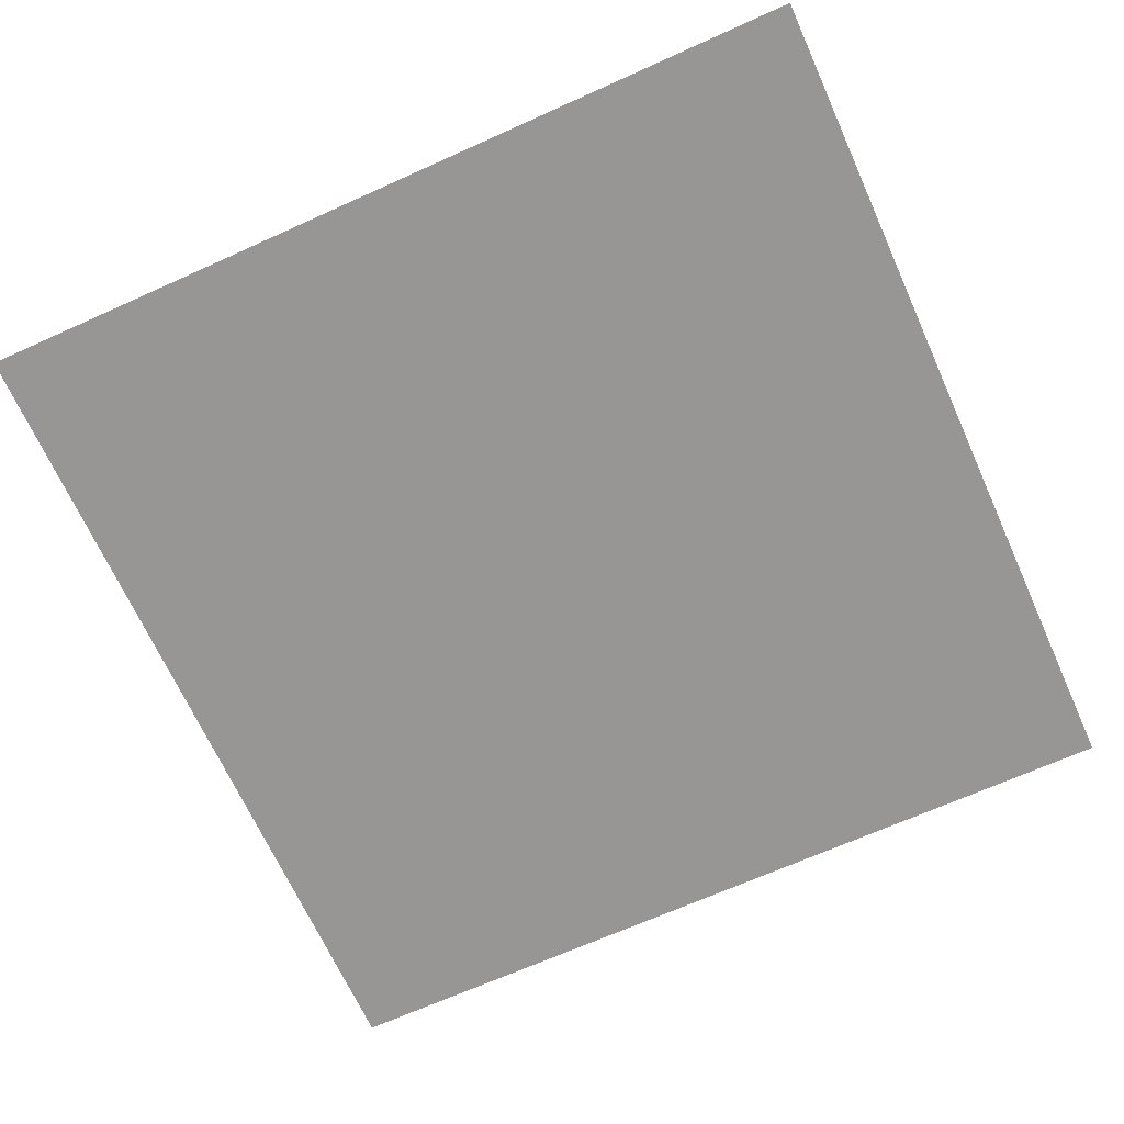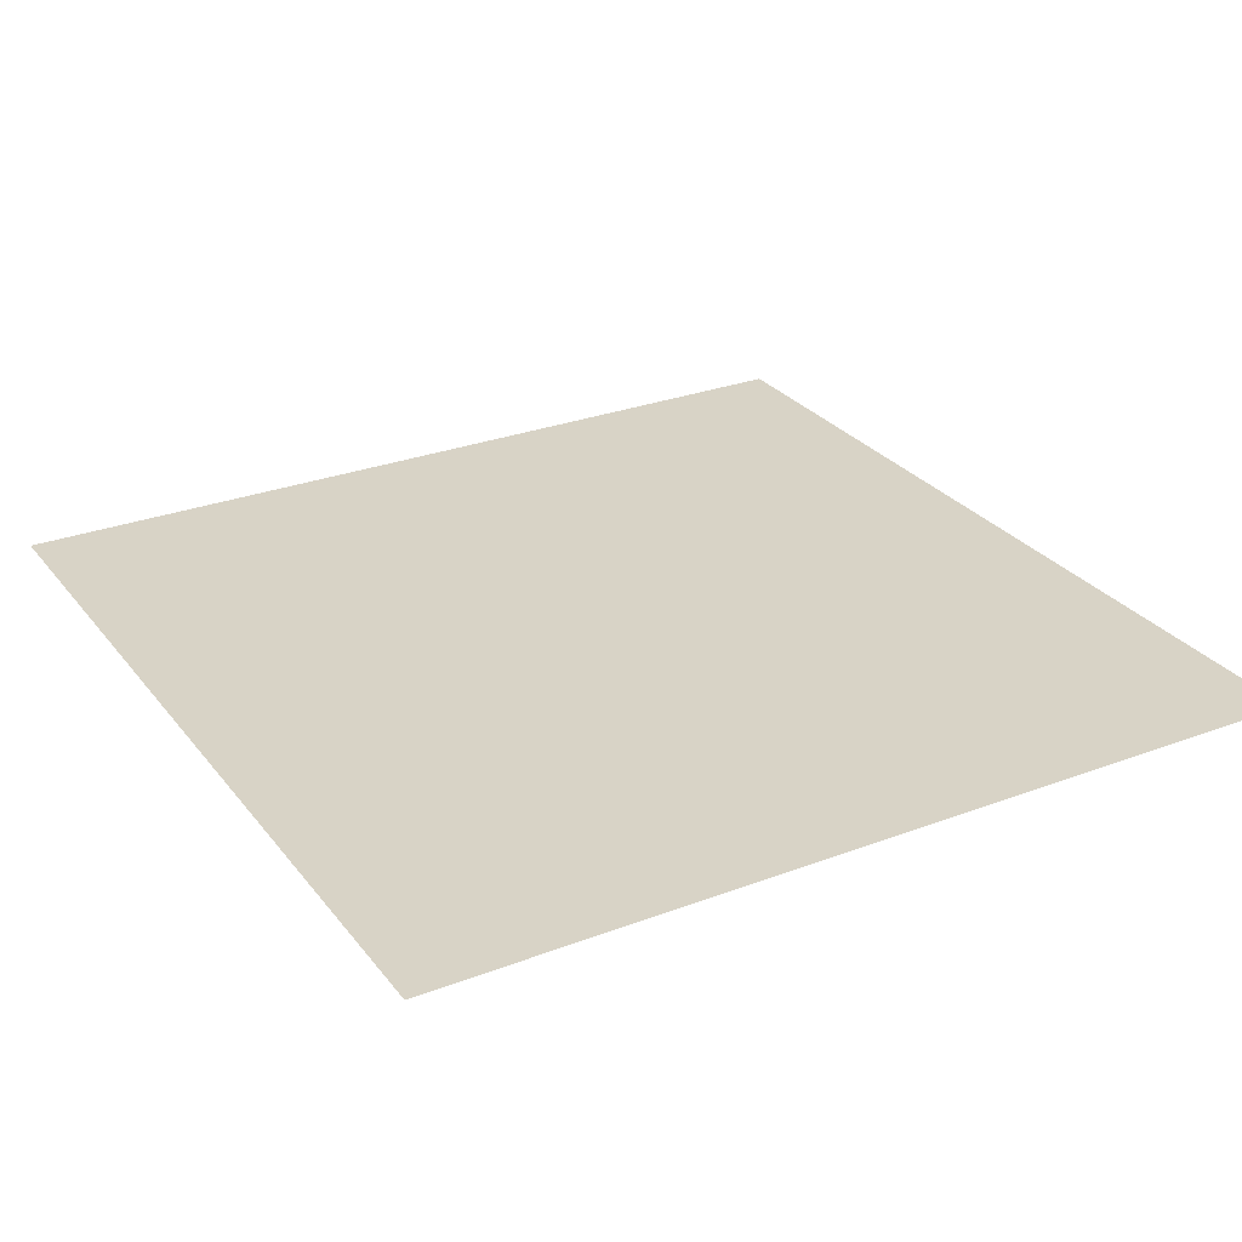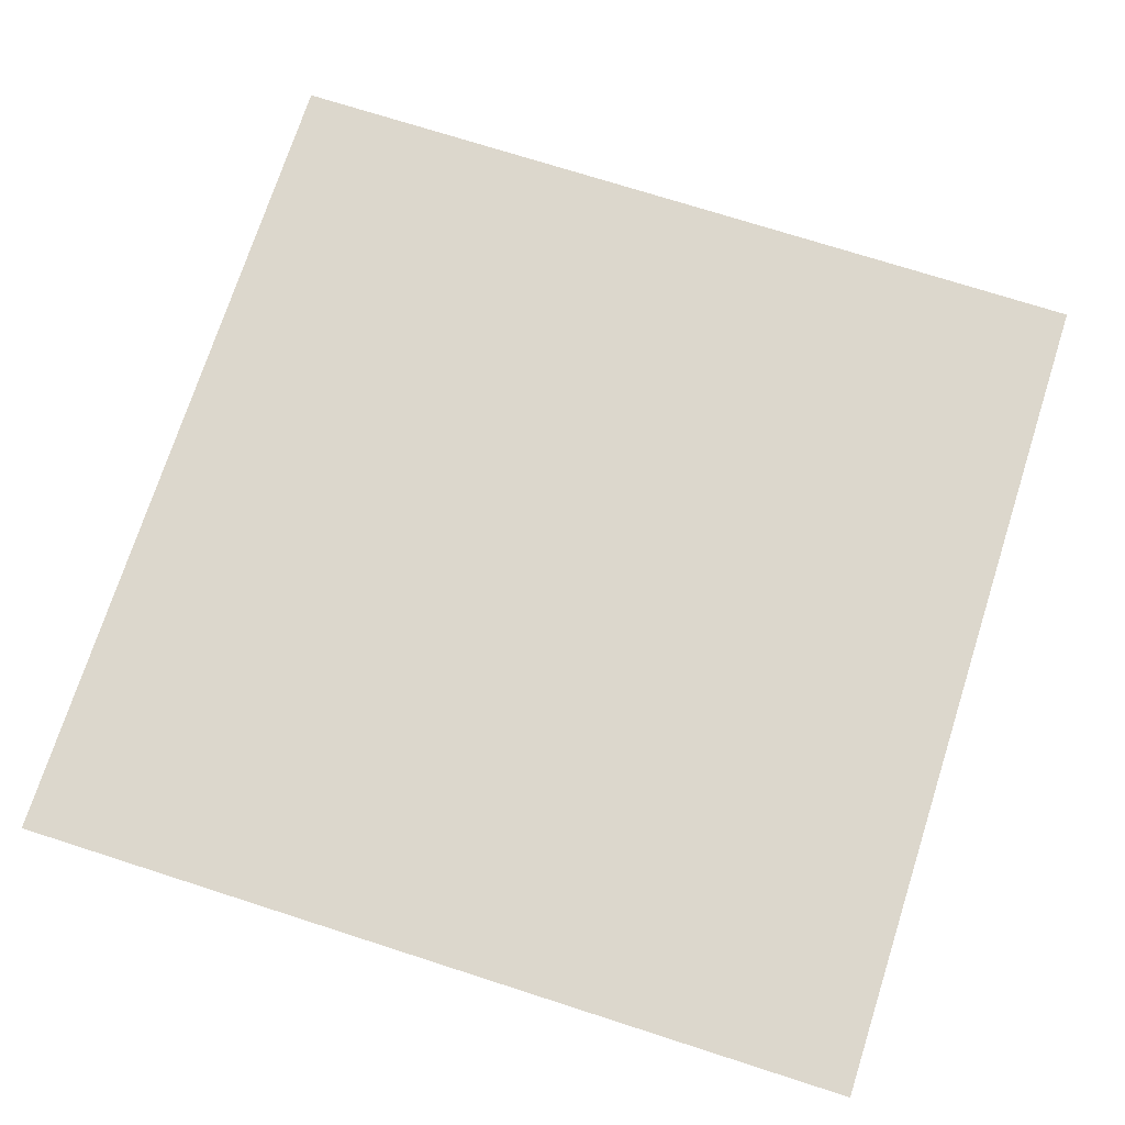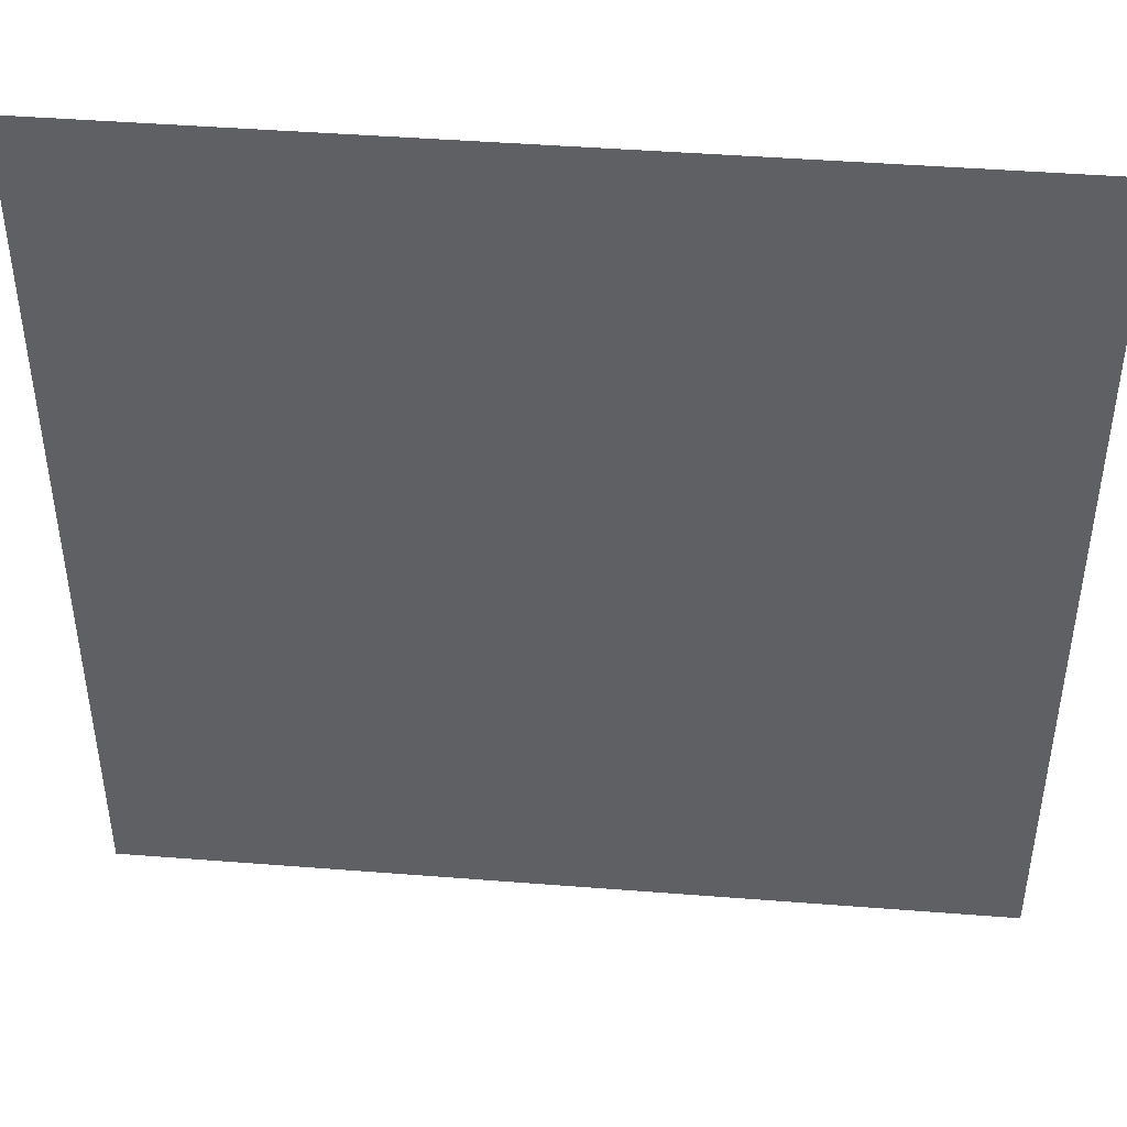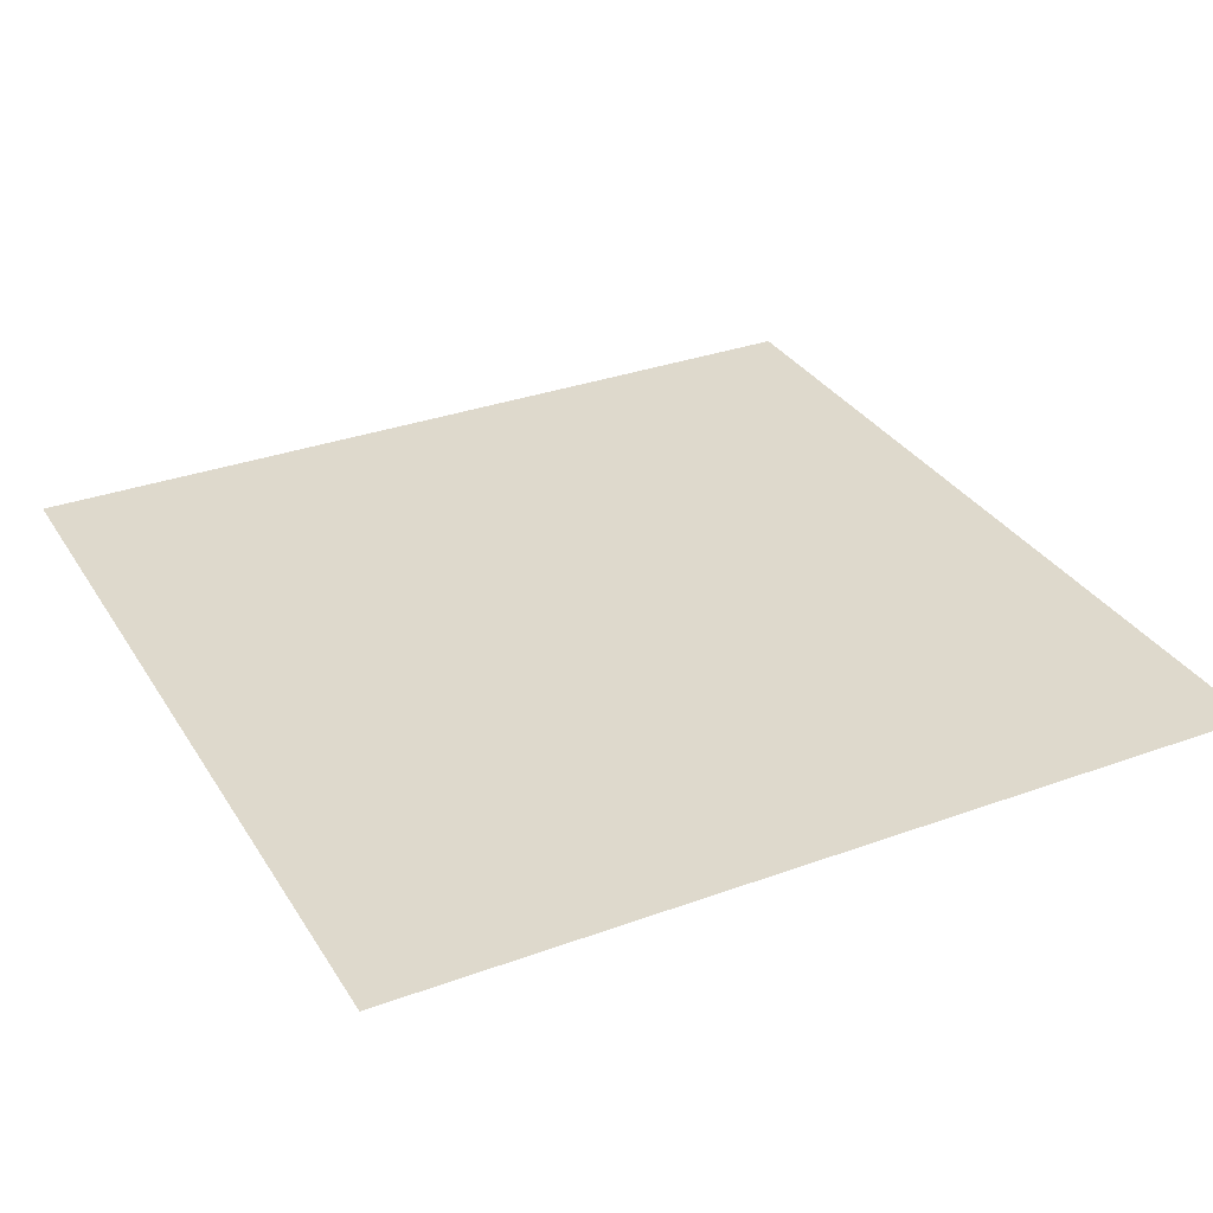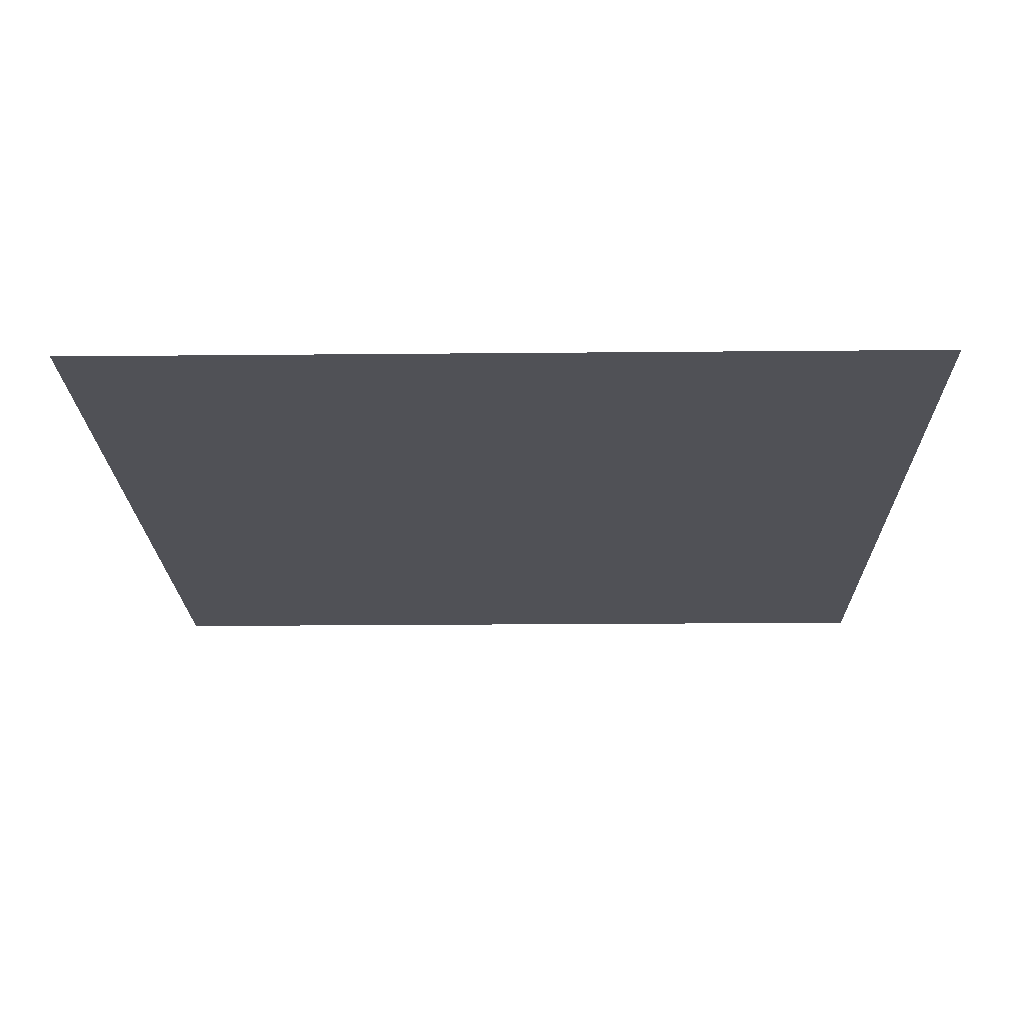
<metadata>
{"format":"obj","ext":"obj","renderer":"f3d","projection":"perspective","resolution":1024,"background":"white","views":[{"elev":-67.9,"azim":114.3,"up":"+Y"},{"elev":28.2,"azim":-29.9,"up":"+Y"},{"elev":72.9,"azim":-162.2,"up":"+Y"},{"elev":44.8,"azim":-174.8,"up":"+Z"},{"elev":32.2,"azim":63.0,"up":"+Y"},{"elev":-20.4,"azim":-179.0,"up":"+Y"}]}
</metadata>
<code>
v -1 -0 -1
v -1 -0 1
v 1 0 1
v 1 0 -1
f 1 2 3
f 1 3 4

</code>
